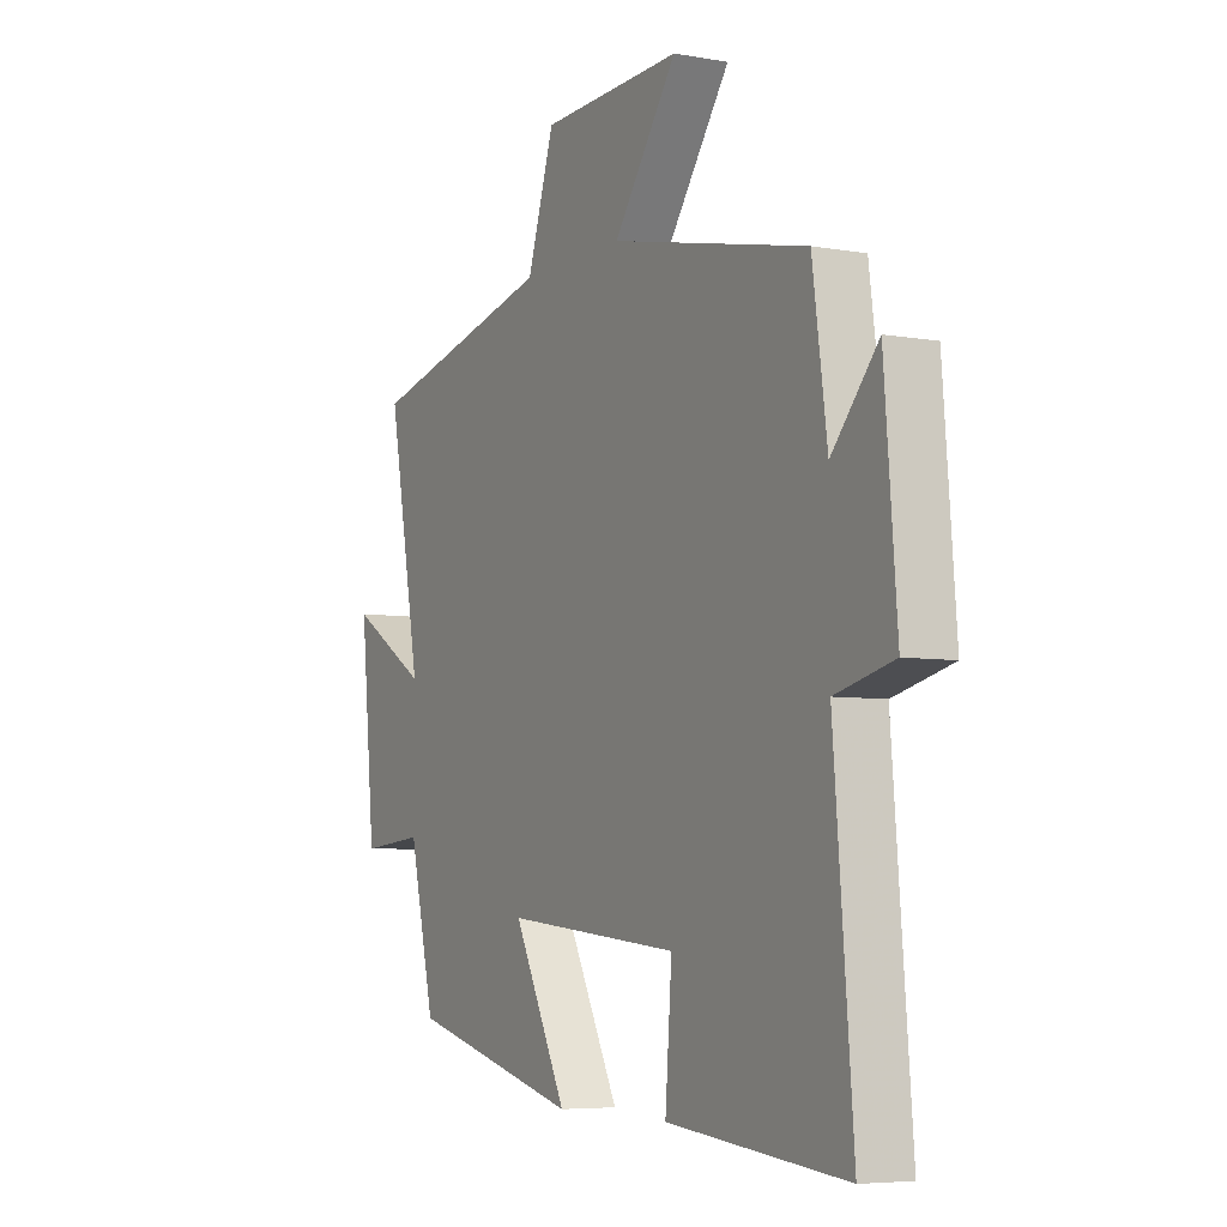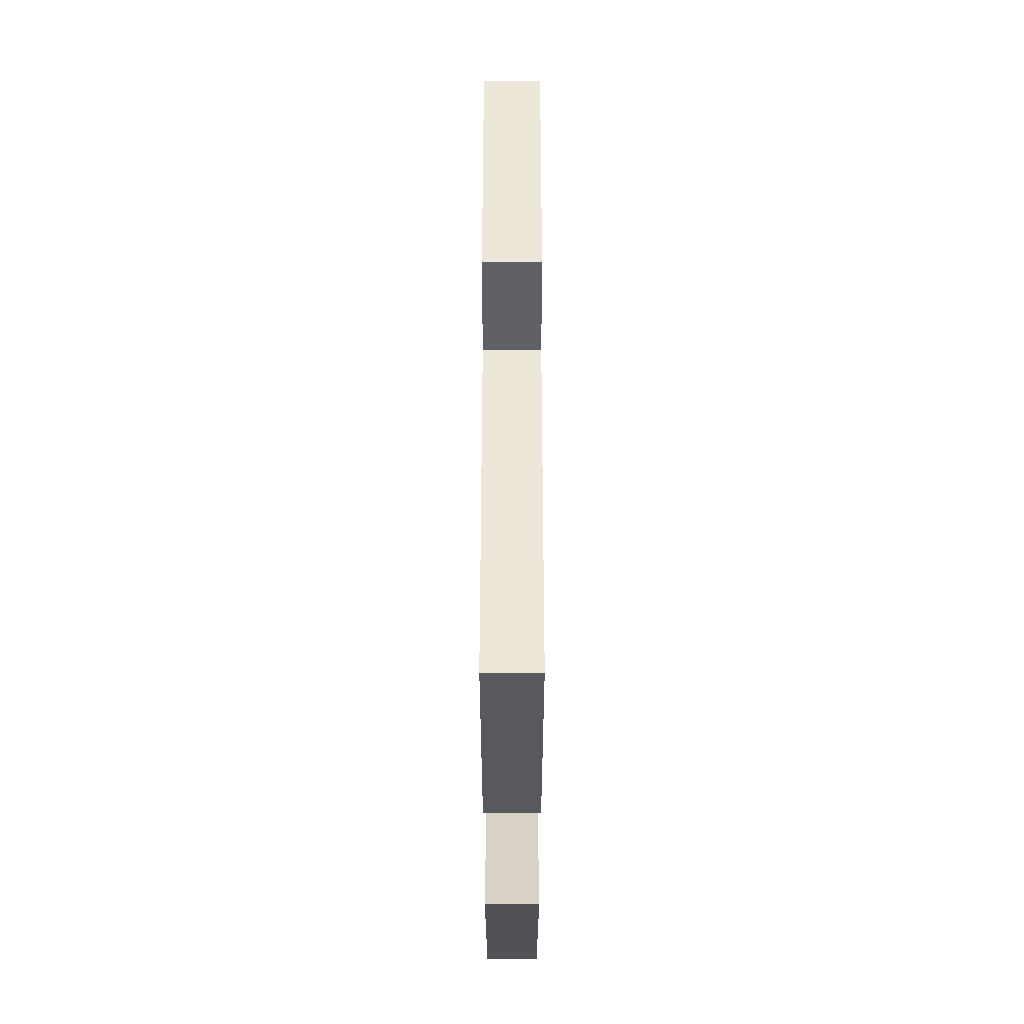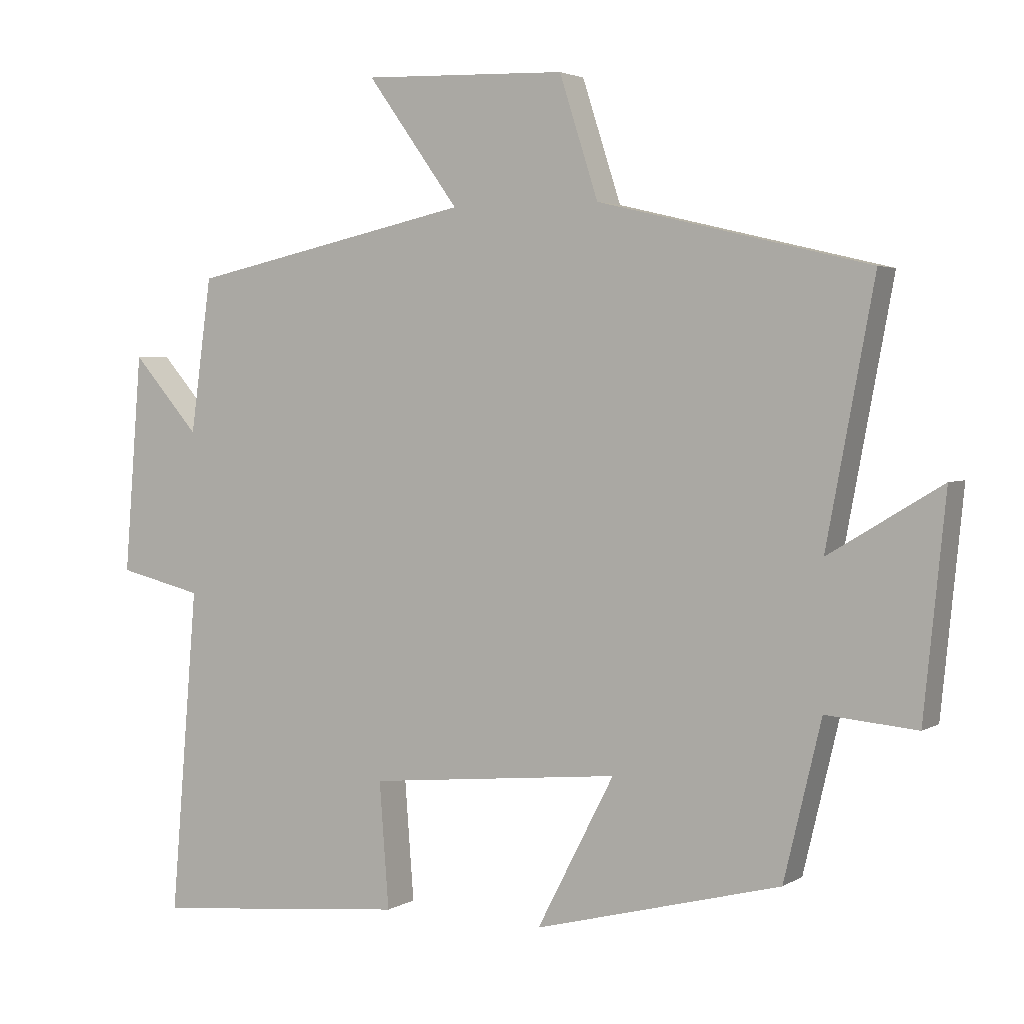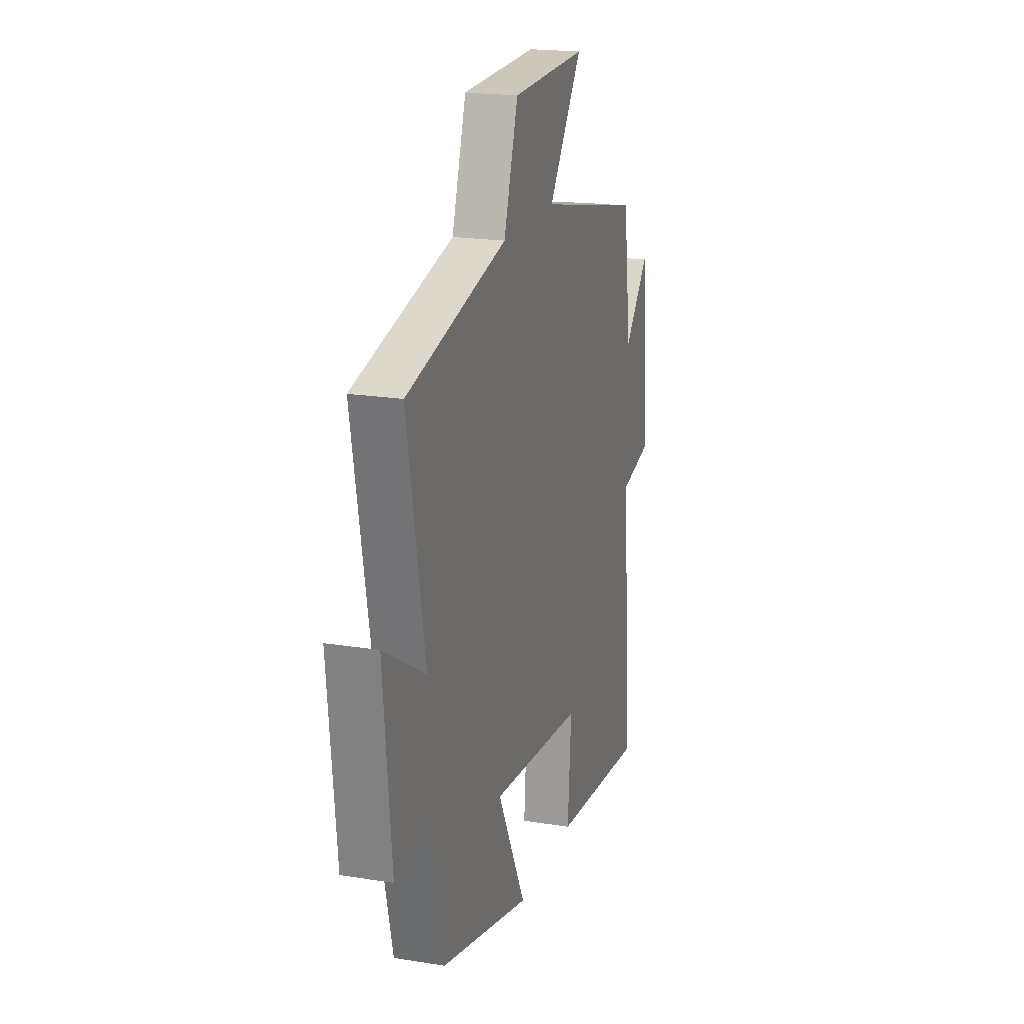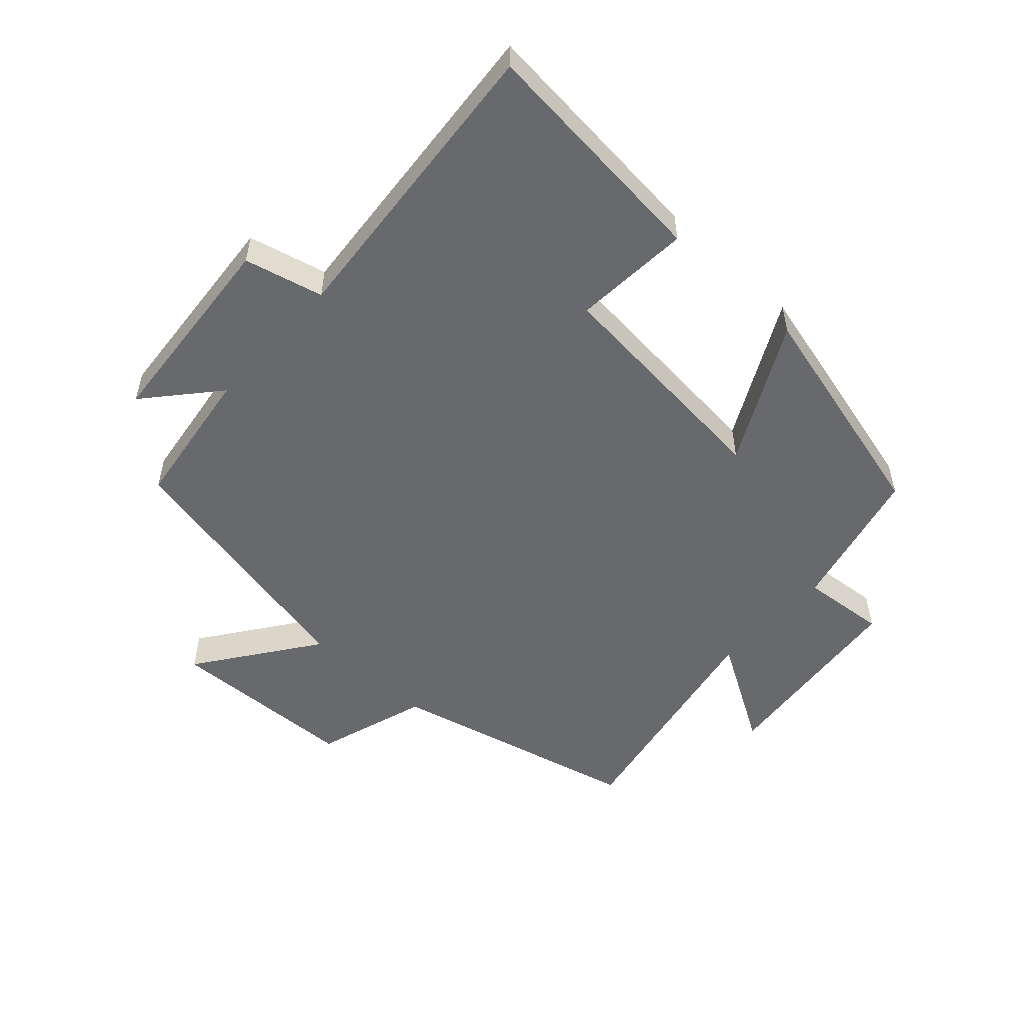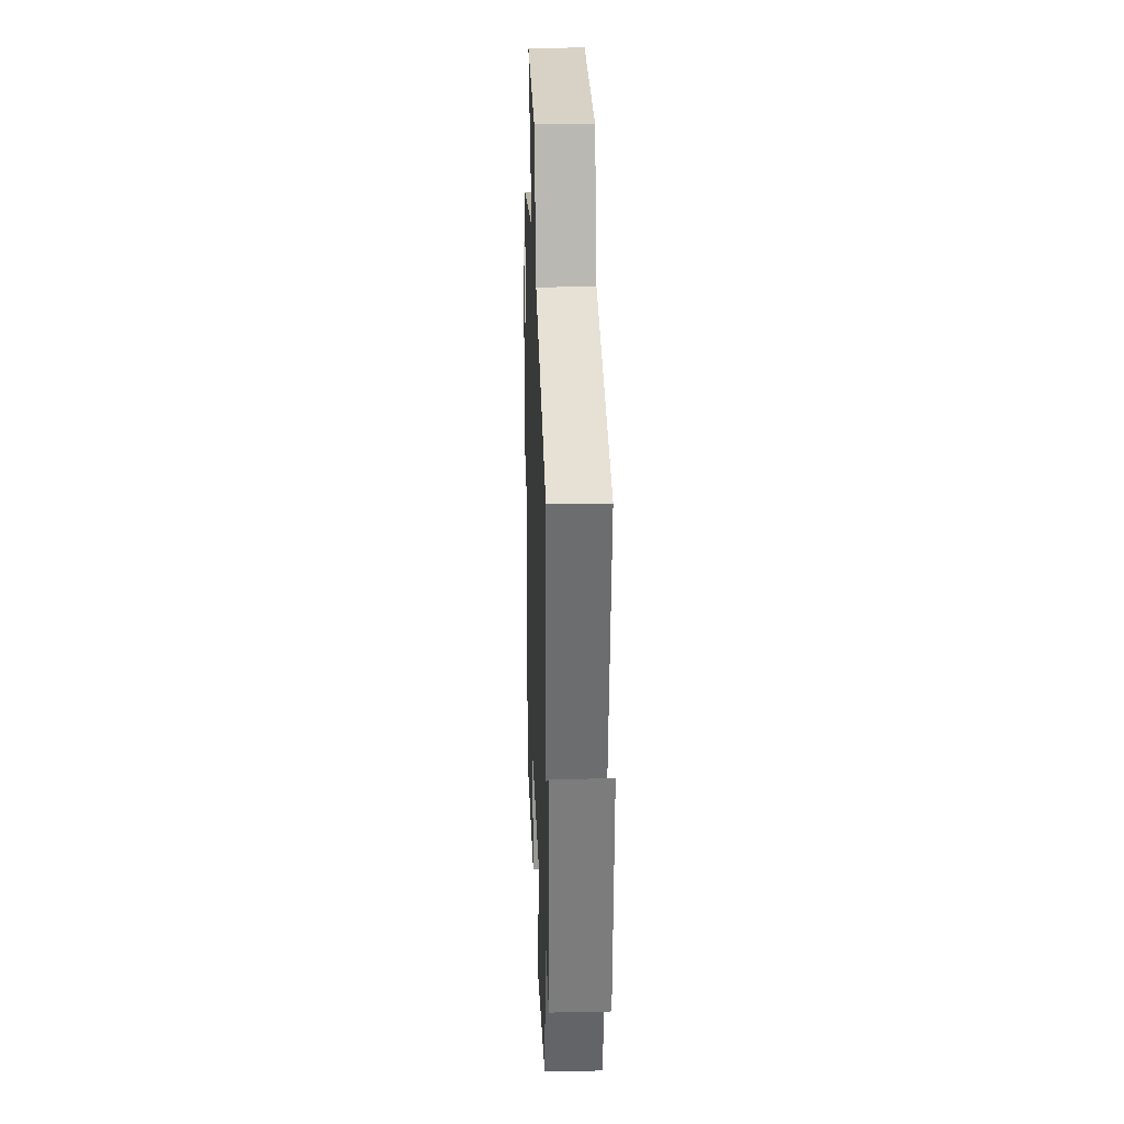
<metadata>
{"format":"obj","ext":"obj","renderer":"f3d","projection":"perspective","resolution":1024,"background":"white","views":[{"elev":-5.9,"azim":61.5,"up":"+Z"},{"elev":-35.5,"azim":90.0,"up":"+Z"},{"elev":3.1,"azim":-151.5,"up":"+Z"},{"elev":19.7,"azim":-73.3,"up":"+Z"},{"elev":-52.8,"azim":137.7,"up":"+Y"},{"elev":25.6,"azim":-91.9,"up":"+Z"}]}
</metadata>
<code>
v -0.445 0.07 -0.406
v -0.5 0.07 -0.175
v -0.634 0.07 -0.187
v -0.666 0.07 0.131
v -0.5 0.07 0.031
v -0.57 0.07 0.405
v -0.171 0.07 0.5
v -0.114 0.07 0.677
v 0.186 0.07 0.687
v 0.051 0.07 0.5
v 0.469 0.07 0.409
v 0.5 0.07 0.182
v 0.598 0.07 0.294
v 0.624 0.07 -0.028
v 0.5 0.07 -0.058
v 0.54 0.07 -0.537
v 0.162 0.07 -0.5
v 0.176 0.07 -0.315
v -0.196 0.07 -0.279
v -0.082 0.07 -0.5
v -0.445 0 -0.406
v -0.5 0 -0.175
v -0.634 0 -0.187
v -0.666 0 0.131
v -0.5 0 0.031
v -0.57 0 0.405
v -0.171 0 0.5
v -0.114 0 0.677
v 0.186 0 0.687
v 0.051 0 0.5
v 0.469 0 0.409
v 0.5 0 0.182
v 0.598 0 0.294
v 0.624 0 -0.028
v 0.5 0 -0.058
v 0.54 0 -0.537
v 0.162 0 -0.5
v 0.176 0 -0.315
v -0.196 0 -0.279
v -0.082 0 -0.5
f 19 20 1 2
f 18 19 2
f 15 16 17 18
f 15 18 2
f 12 13 14 15
f 10 11 12 15
f 10 15 2 3
f 7 8 9 10
f 5 6 7 10
f 5 10 3
f 3 4 5
f 22 21 40 39
f 22 39 38
f 38 37 36 35
f 22 38 35
f 35 34 33 32
f 35 32 31 30
f 23 22 35 30
f 30 29 28 27
f 30 27 26 25
f 23 30 25
f 25 24 23
f 1 21 22 2
f 2 22 23 3
f 3 23 24 4
f 4 24 25 5
f 5 25 26 6
f 6 26 27 7
f 7 27 28 8
f 8 28 29 9
f 9 29 30 10
f 10 30 31 11
f 11 31 32 12
f 12 32 33 13
f 13 33 34 14
f 14 34 35 15
f 15 35 36 16
f 16 36 37 17
f 17 37 38 18
f 18 38 39 19
f 19 39 40 20
f 20 40 21 1

</code>
